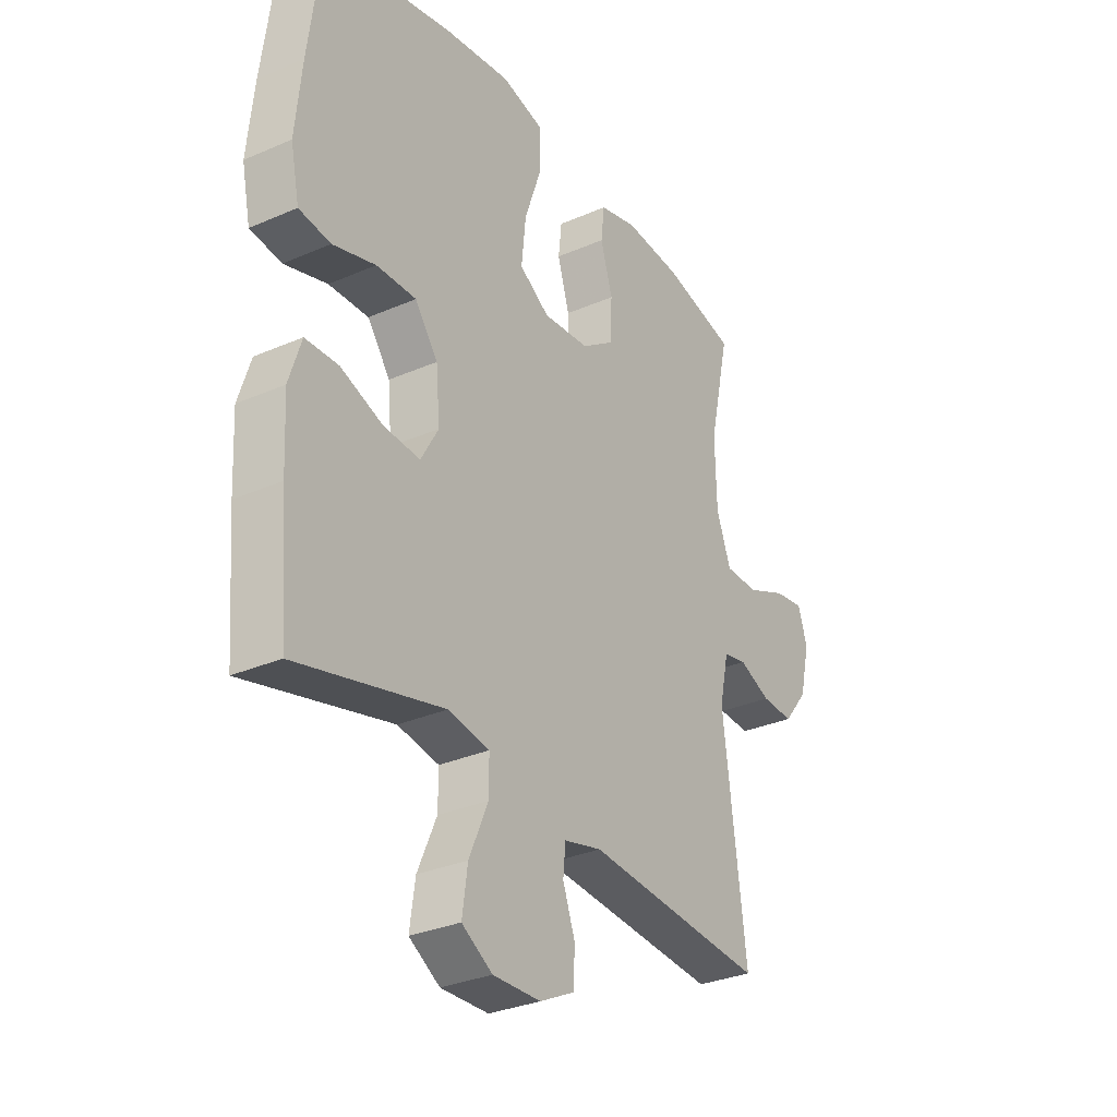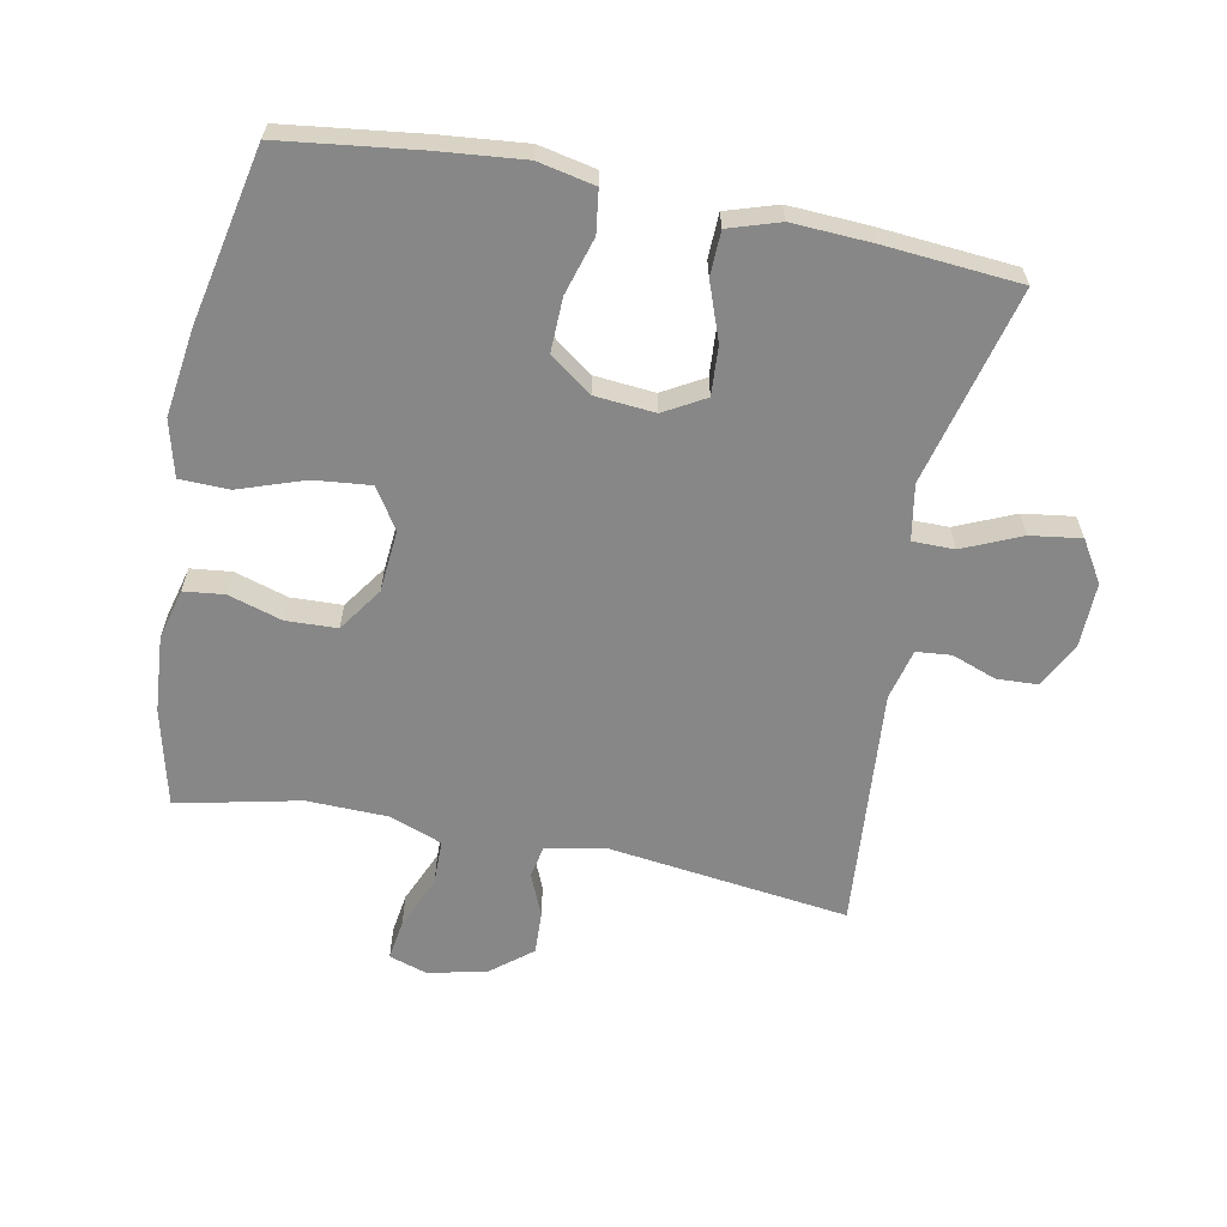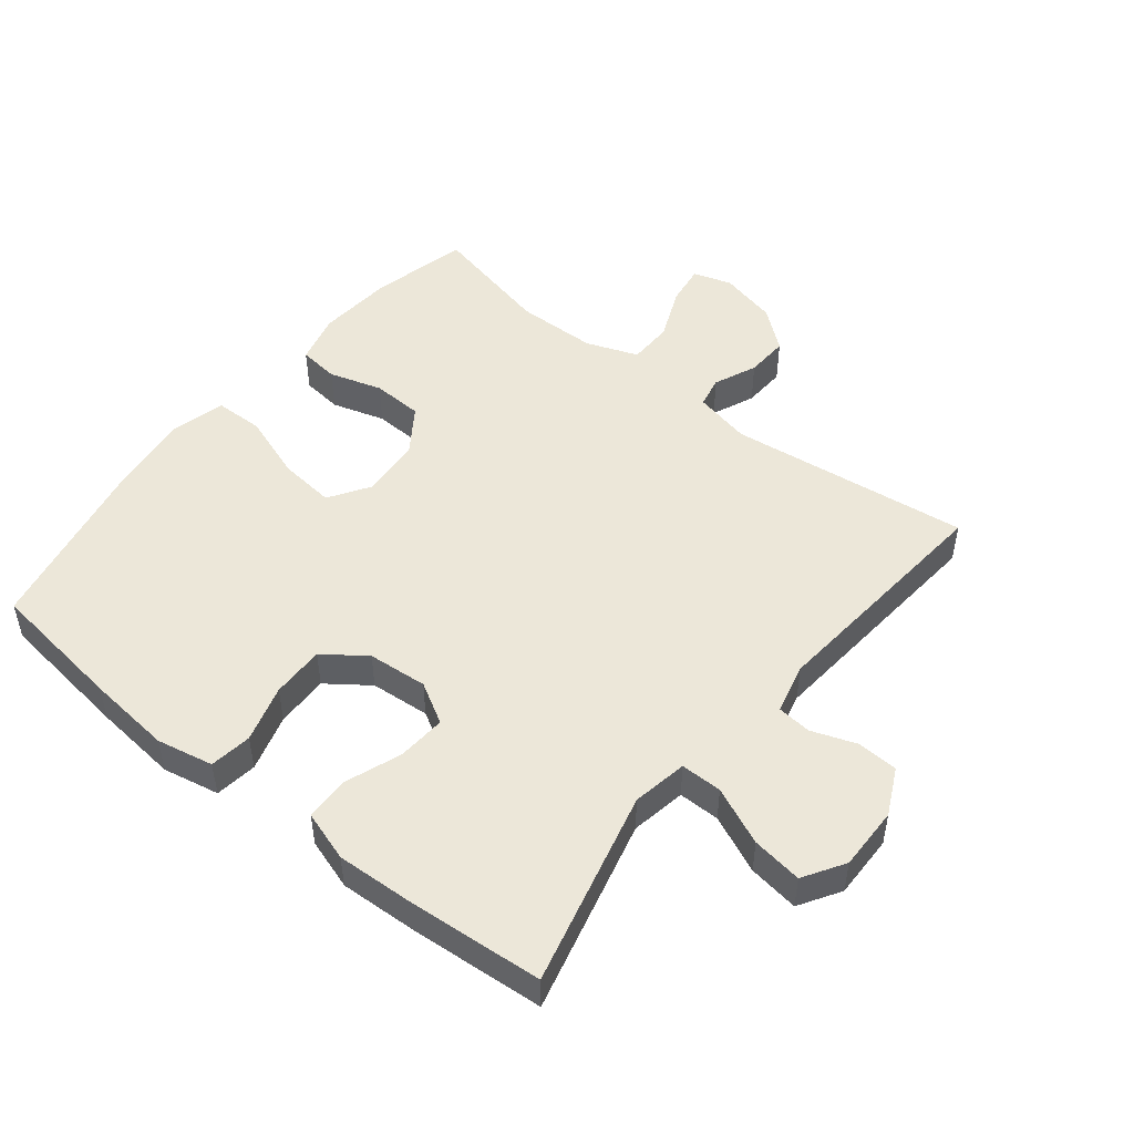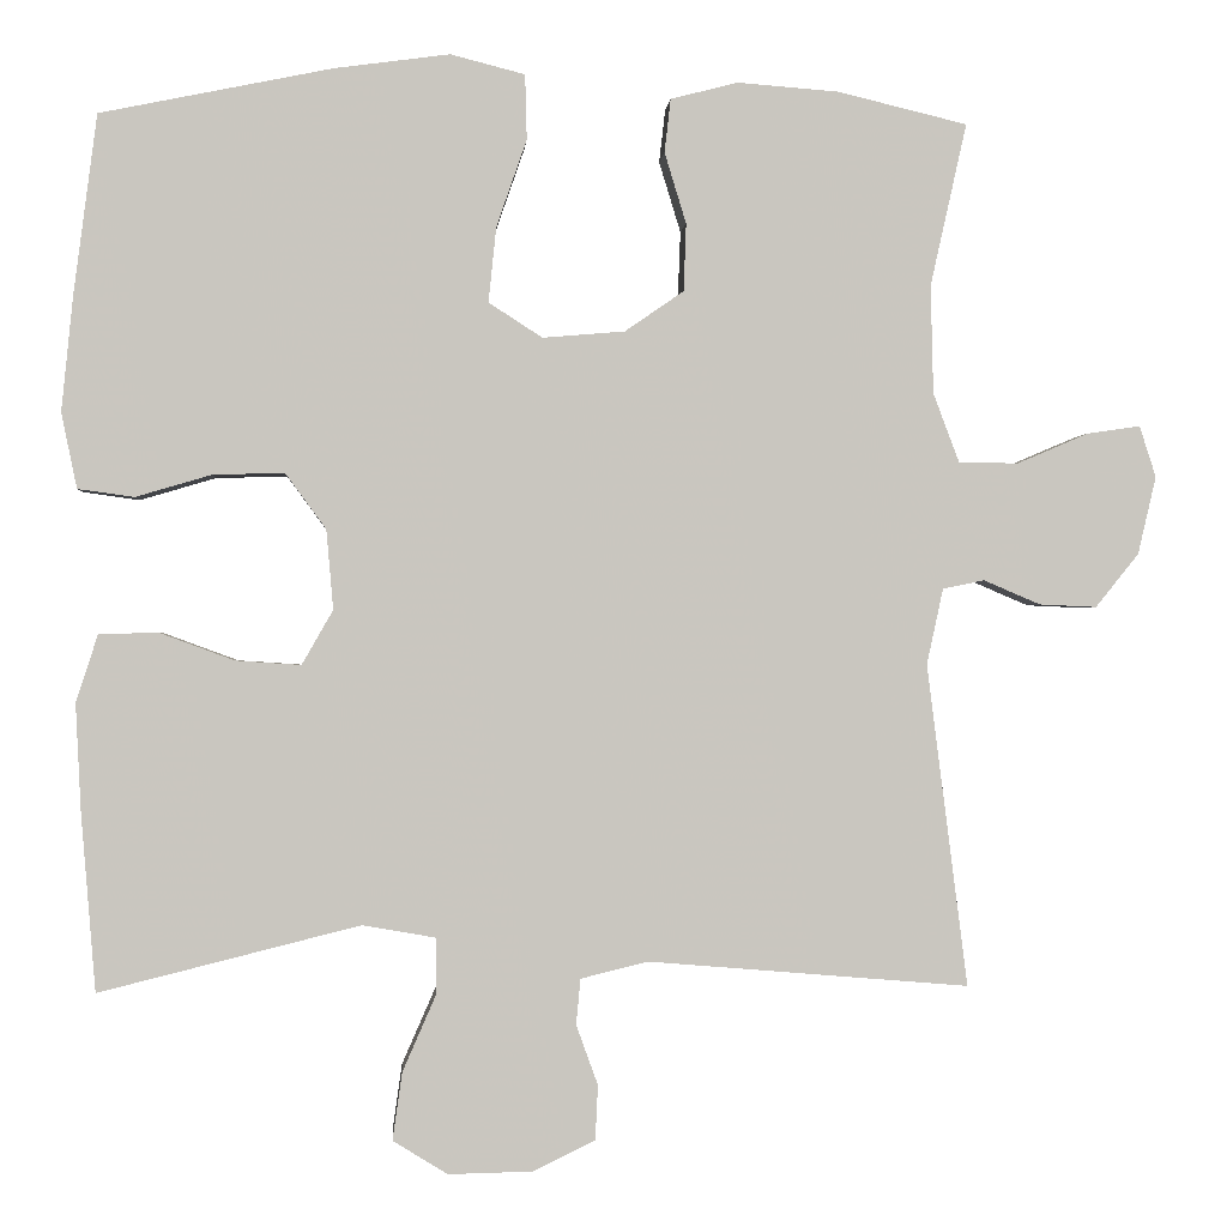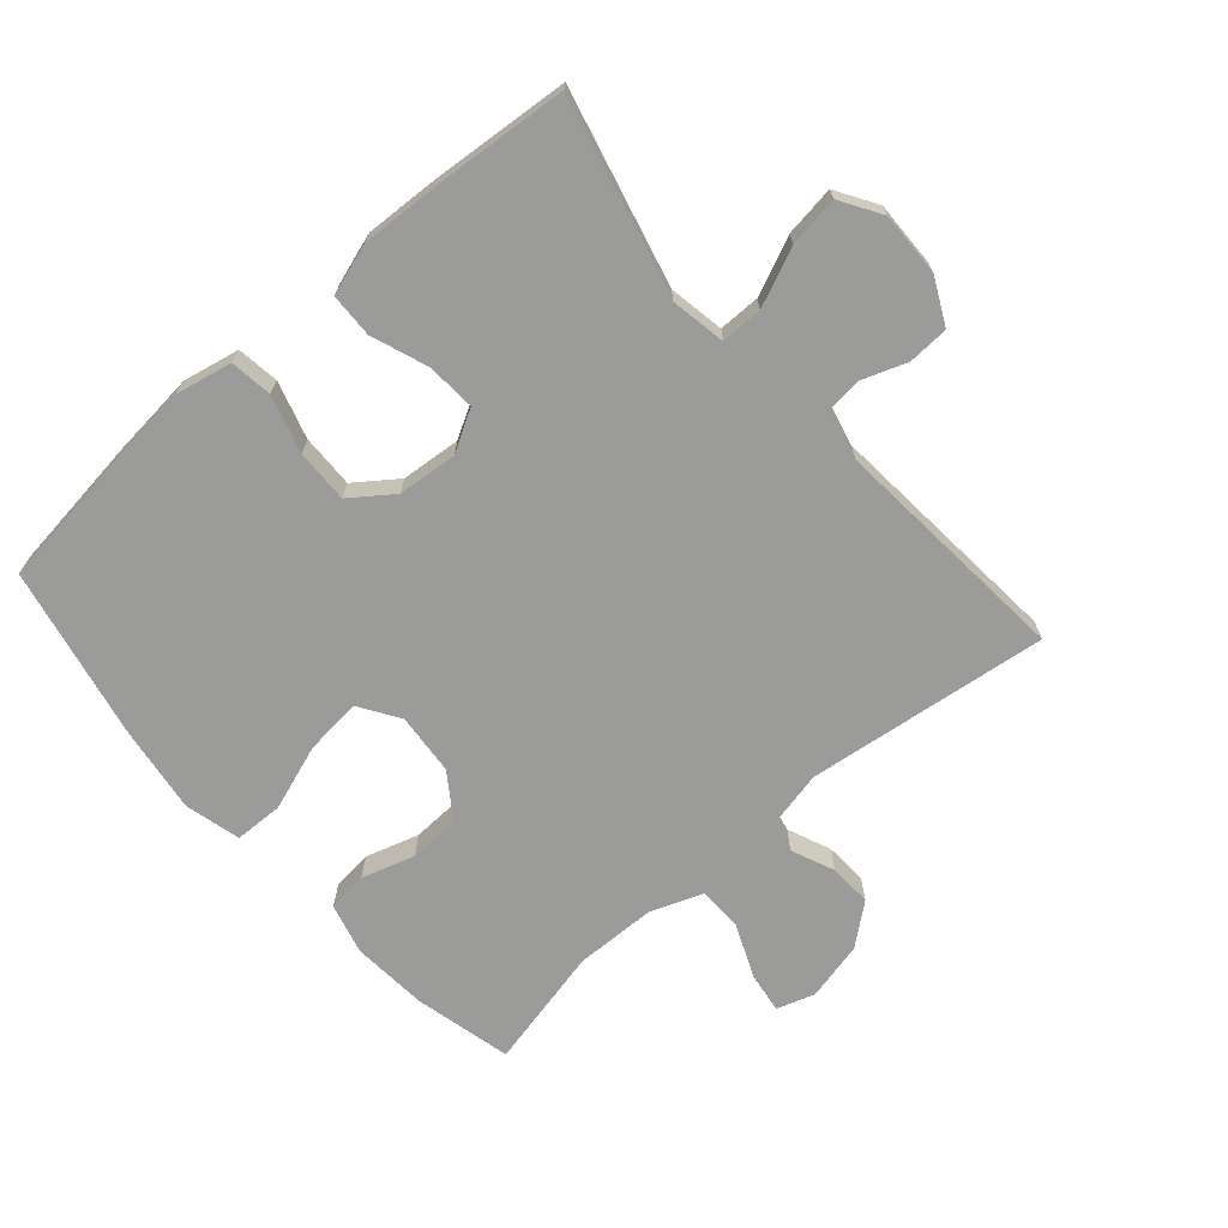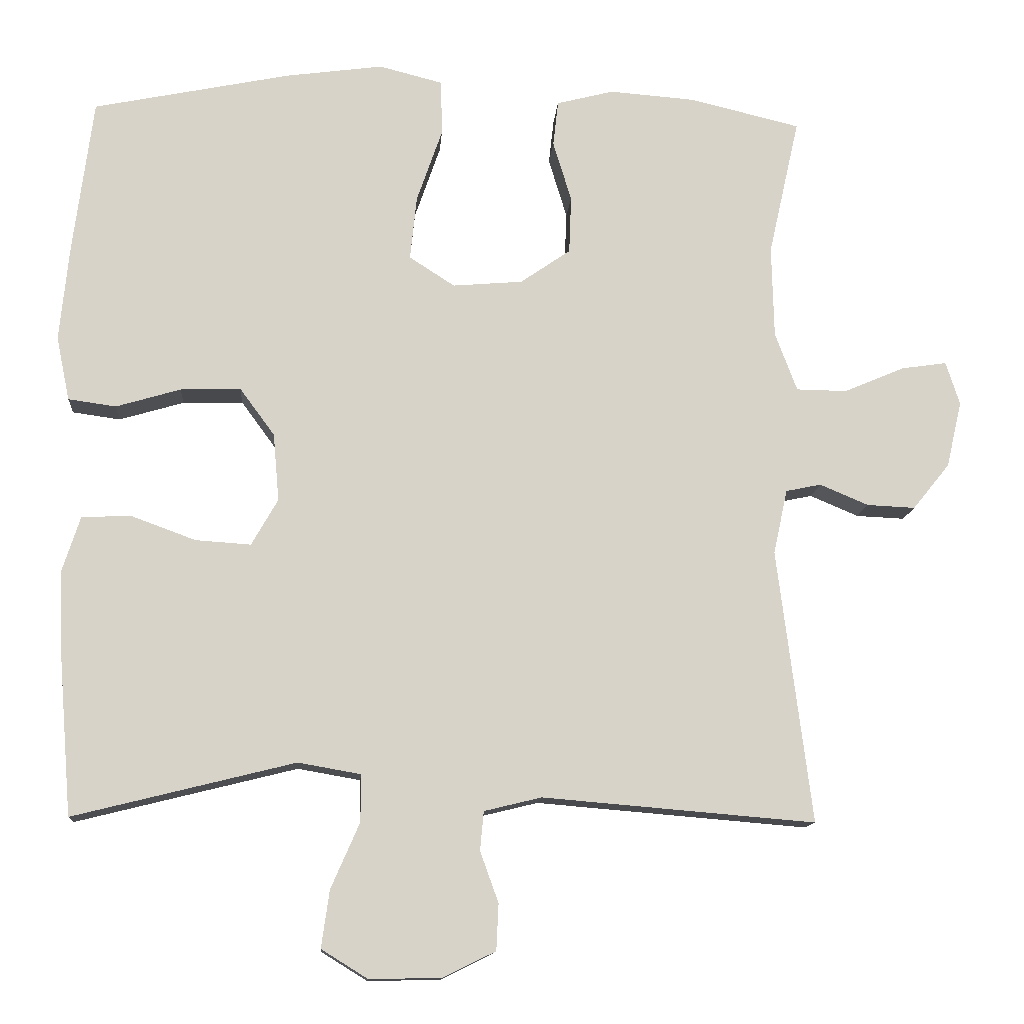
<metadata>
{"format":"obj","ext":"obj","renderer":"f3d","projection":"perspective","resolution":1024,"background":"white","views":[{"elev":-30.9,"azim":122.0,"up":"+Z"},{"elev":-62.3,"azim":78.8,"up":"+Y"},{"elev":49.6,"azim":128.8,"up":"+Y"},{"elev":-0.7,"azim":175.8,"up":"+Z"},{"elev":-69.6,"azim":131.1,"up":"+Y"},{"elev":-12.7,"azim":175.7,"up":"+Z"}]}
</metadata>
<code>
v 0.5 0.07 -0.5
v 0.199 0.07 -0.425
v 0.114 0.07 -0.44
v 0.114 0.07 -0.504
v 0.153 0.07 -0.593
v 0.164 0.07 -0.671
v 0.101 0.07 -0.71
v 0.003 0.07 -0.708
v -0.068 0.07 -0.673
v -0.071 0.07 -0.61
v -0.046 0.07 -0.541
v -0.051 0.07 -0.488
v -0.129 0.07 -0.469
v -0.5 0.07 -0.5
v -0.453 0.07 -0.128
v -0.472 0.07 -0.04
v -0.52 0.07 -0.03
v -0.586 0.07 -0.058
v -0.652 0.07 -0.061
v -0.702 0.07 0.001
v -0.723 0.07 0.091
v -0.704 0.07 0.15
v -0.642 0.07 0.141
v -0.56 0.07 0.106
v -0.491 0.07 0.107
v -0.461 0.07 0.187
v -0.458 0.07 0.312
v -0.5 0.07 0.5
v -0.35 0.07 0.536
v -0.233 0.07 0.545
v -0.155 0.07 0.525
v -0.148 0.07 0.463
v -0.173 0.07 0.381
v -0.17 0.07 0.303
v -0.102 0.07 0.256
v -0.007 0.07 0.248
v 0.055 0.07 0.288
v 0.046 0.07 0.375
v 0.011 0.07 0.476
v 0.013 0.07 0.551
v 0.099 0.07 0.573
v 0.232 0.07 0.555
v 0.5 0.07 0.5
v 0.527 0.07 0.29
v 0.54 0.07 0.159
v 0.522 0.07 0.072
v 0.457 0.07 0.063
v 0.369 0.07 0.089
v 0.287 0.07 0.091
v 0.24 0.07 0.027
v 0.232 0.07 -0.065
v 0.268 0.07 -0.128
v 0.343 0.07 -0.123
v 0.43 0.07 -0.091
v 0.498 0.07 -0.093
v 0.523 0.07 -0.171
v 0.517 0.07 -0.292
v 0.5 0 -0.5
v 0.199 0 -0.425
v 0.114 0 -0.44
v 0.114 0 -0.504
v 0.153 0 -0.593
v 0.164 0 -0.671
v 0.101 0 -0.71
v 0.003 0 -0.708
v -0.068 0 -0.673
v -0.071 0 -0.61
v -0.046 0 -0.541
v -0.051 0 -0.488
v -0.129 0 -0.469
v -0.5 0 -0.5
v -0.453 0 -0.128
v -0.472 0 -0.04
v -0.52 0 -0.03
v -0.586 0 -0.058
v -0.652 0 -0.061
v -0.702 0 0.001
v -0.723 0 0.091
v -0.704 0 0.15
v -0.642 0 0.141
v -0.56 0 0.106
v -0.491 0 0.107
v -0.461 0 0.187
v -0.458 0 0.312
v -0.5 0 0.5
v -0.35 0 0.536
v -0.233 0 0.545
v -0.155 0 0.525
v -0.148 0 0.463
v -0.173 0 0.381
v -0.17 0 0.303
v -0.102 0 0.256
v -0.007 0 0.248
v 0.055 0 0.288
v 0.046 0 0.375
v 0.011 0 0.476
v 0.013 0 0.551
v 0.099 0 0.573
v 0.232 0 0.555
v 0.5 0 0.5
v 0.527 0 0.29
v 0.54 0 0.159
v 0.522 0 0.072
v 0.457 0 0.063
v 0.369 0 0.089
v 0.287 0 0.091
v 0.24 0 0.027
v 0.232 0 -0.065
v 0.268 0 -0.128
v 0.343 0 -0.123
v 0.43 0 -0.091
v 0.498 0 -0.093
v 0.523 0 -0.171
v 0.517 0 -0.292
f 56 57 1 2
f 53 54 55 56
f 52 53 56 2
f 51 52 2 3
f 50 51 3
f 45 46 47 48
f 45 48 49
f 44 45 49
f 43 44 49
f 42 43 49 50
f 38 39 40 41
f 37 38 41 42
f 30 31 32 33
f 30 33 34
f 27 28 29 30
f 26 27 30 34
f 25 26 34 35
f 21 22 23 24
f 21 24 25
f 20 21 25
f 17 18 19 20
f 17 20 25 35
f 13 14 15
f 12 13 15 16
f 8 9 10 11
f 8 11 12
f 7 8 12
f 4 5 6 7
f 3 4 7 12
f 37 42 50 3
f 16 17 35 36
f 3 12 16 36
f 3 36 37
f 59 58 114 113
f 113 112 111 110
f 59 113 110 109
f 60 59 109 108
f 60 108 107
f 105 104 103 102
f 106 105 102
f 106 102 101
f 106 101 100
f 107 106 100 99
f 98 97 96 95
f 99 98 95 94
f 90 89 88 87
f 91 90 87
f 87 86 85 84
f 91 87 84 83
f 92 91 83 82
f 81 80 79 78
f 82 81 78
f 82 78 77
f 77 76 75 74
f 92 82 77 74
f 72 71 70
f 73 72 70 69
f 68 67 66 65
f 69 68 65
f 69 65 64
f 64 63 62 61
f 69 64 61 60
f 60 107 99 94
f 93 92 74 73
f 93 73 69 60
f 94 93 60
f 1 58 59 2
f 2 59 60 3
f 3 60 61 4
f 4 61 62 5
f 5 62 63 6
f 6 63 64 7
f 7 64 65 8
f 8 65 66 9
f 9 66 67 10
f 10 67 68 11
f 11 68 69 12
f 12 69 70 13
f 13 70 71 14
f 14 71 72 15
f 15 72 73 16
f 16 73 74 17
f 17 74 75 18
f 18 75 76 19
f 19 76 77 20
f 20 77 78 21
f 21 78 79 22
f 22 79 80 23
f 23 80 81 24
f 24 81 82 25
f 25 82 83 26
f 26 83 84 27
f 27 84 85 28
f 28 85 86 29
f 29 86 87 30
f 30 87 88 31
f 31 88 89 32
f 32 89 90 33
f 33 90 91 34
f 34 91 92 35
f 35 92 93 36
f 36 93 94 37
f 37 94 95 38
f 38 95 96 39
f 39 96 97 40
f 40 97 98 41
f 41 98 99 42
f 42 99 100 43
f 43 100 101 44
f 44 101 102 45
f 45 102 103 46
f 46 103 104 47
f 47 104 105 48
f 48 105 106 49
f 49 106 107 50
f 50 107 108 51
f 51 108 109 52
f 52 109 110 53
f 53 110 111 54
f 54 111 112 55
f 55 112 113 56
f 56 113 114 57
f 57 114 58 1

</code>
